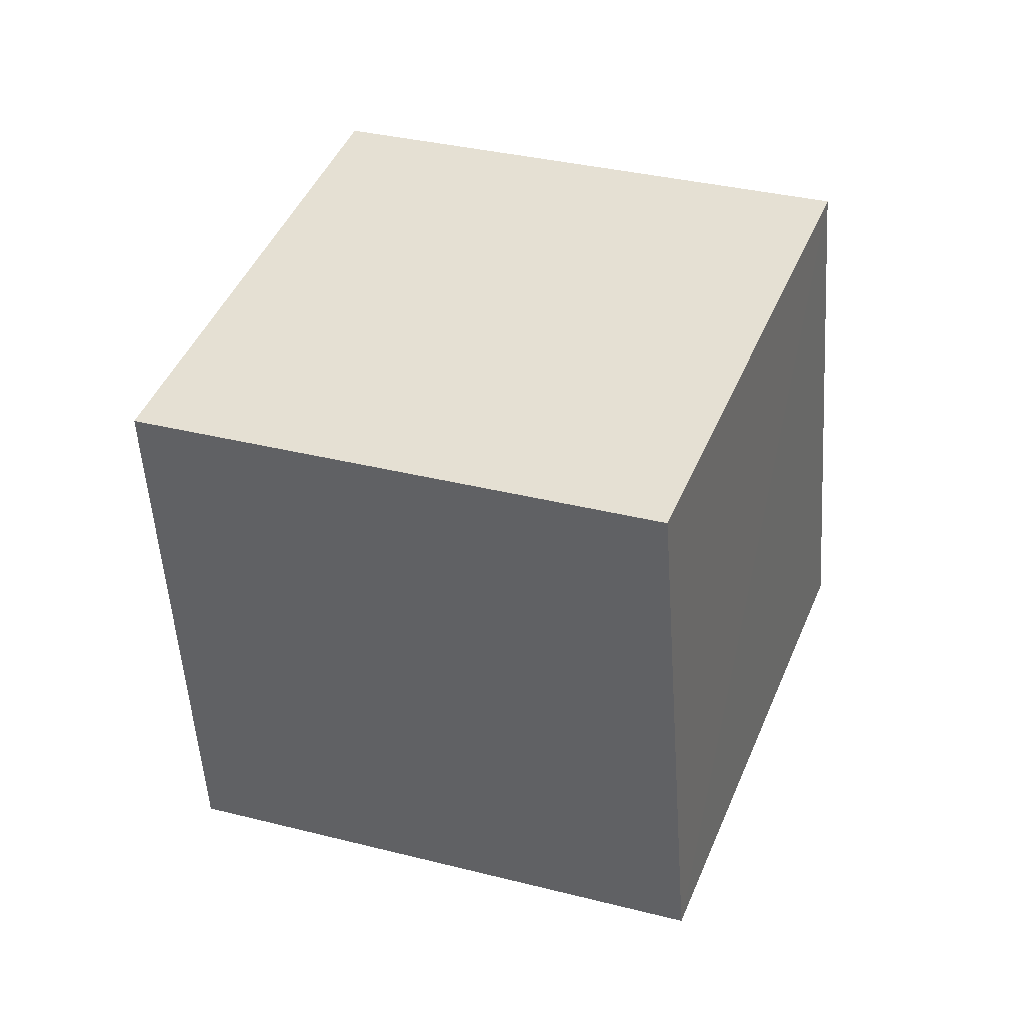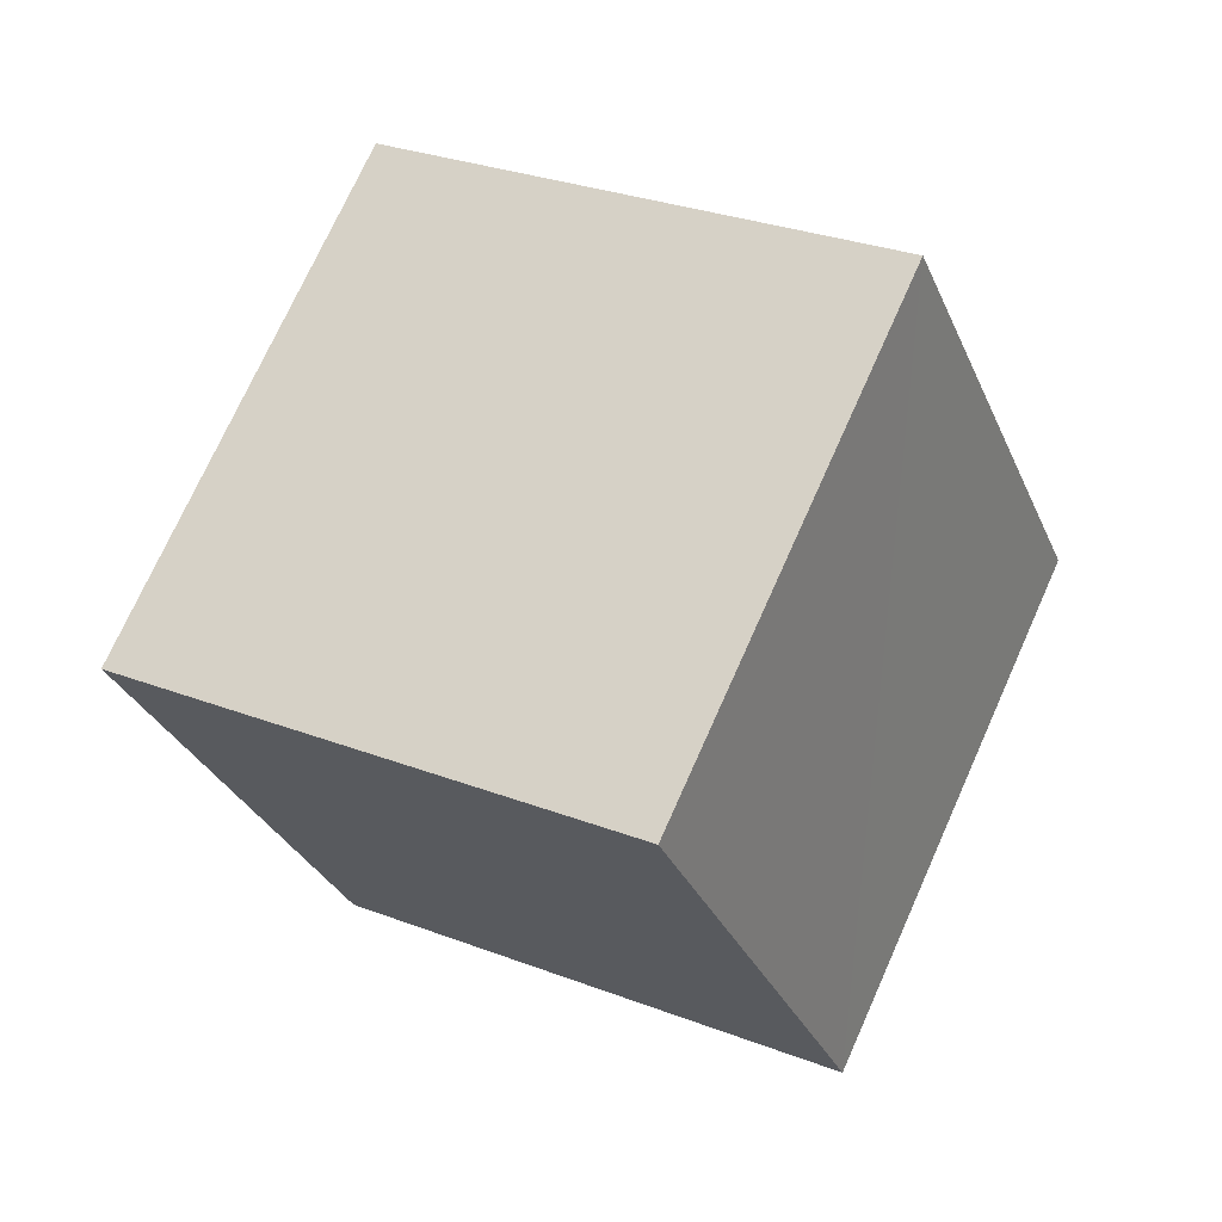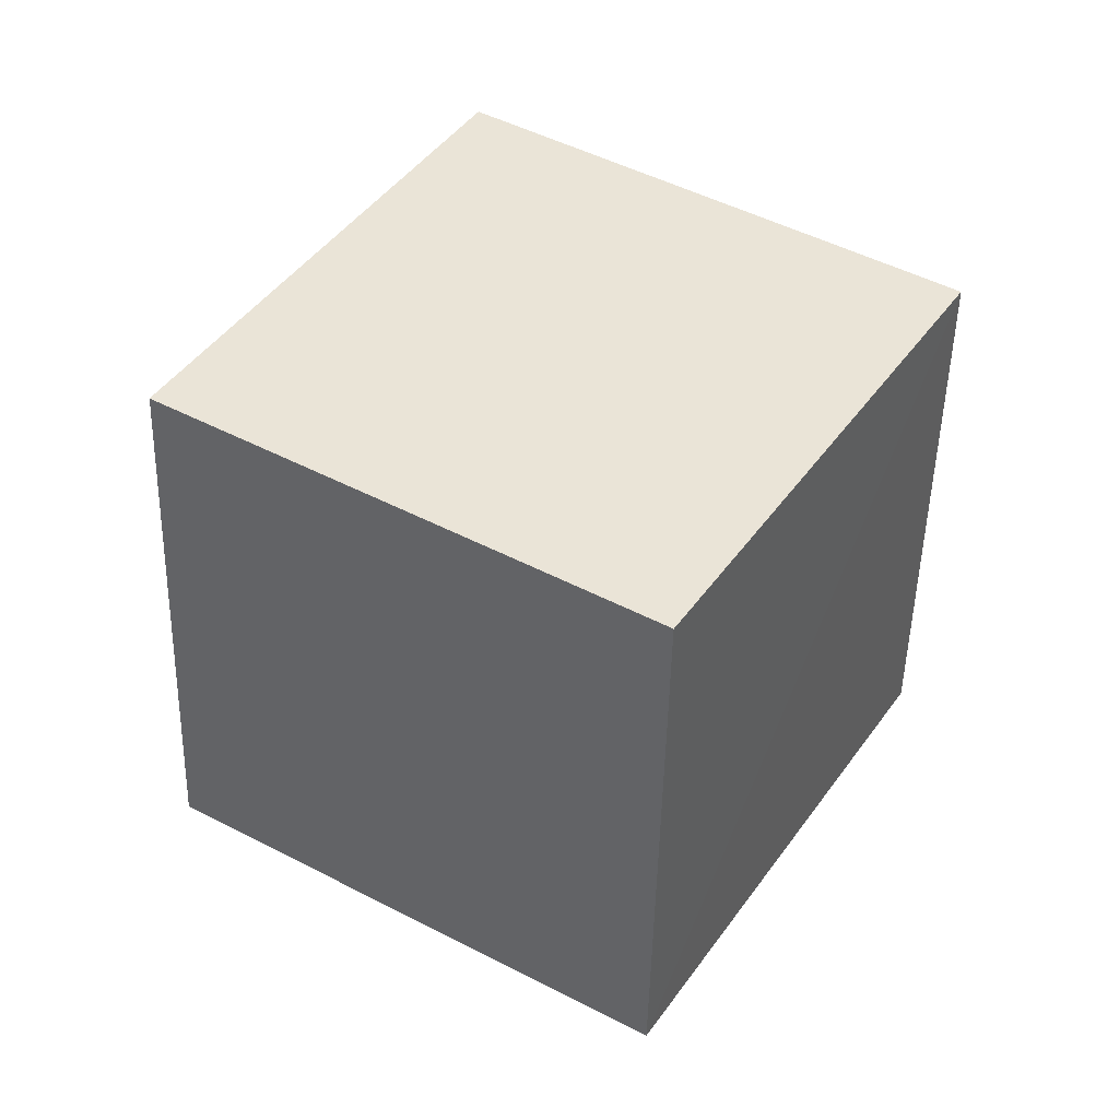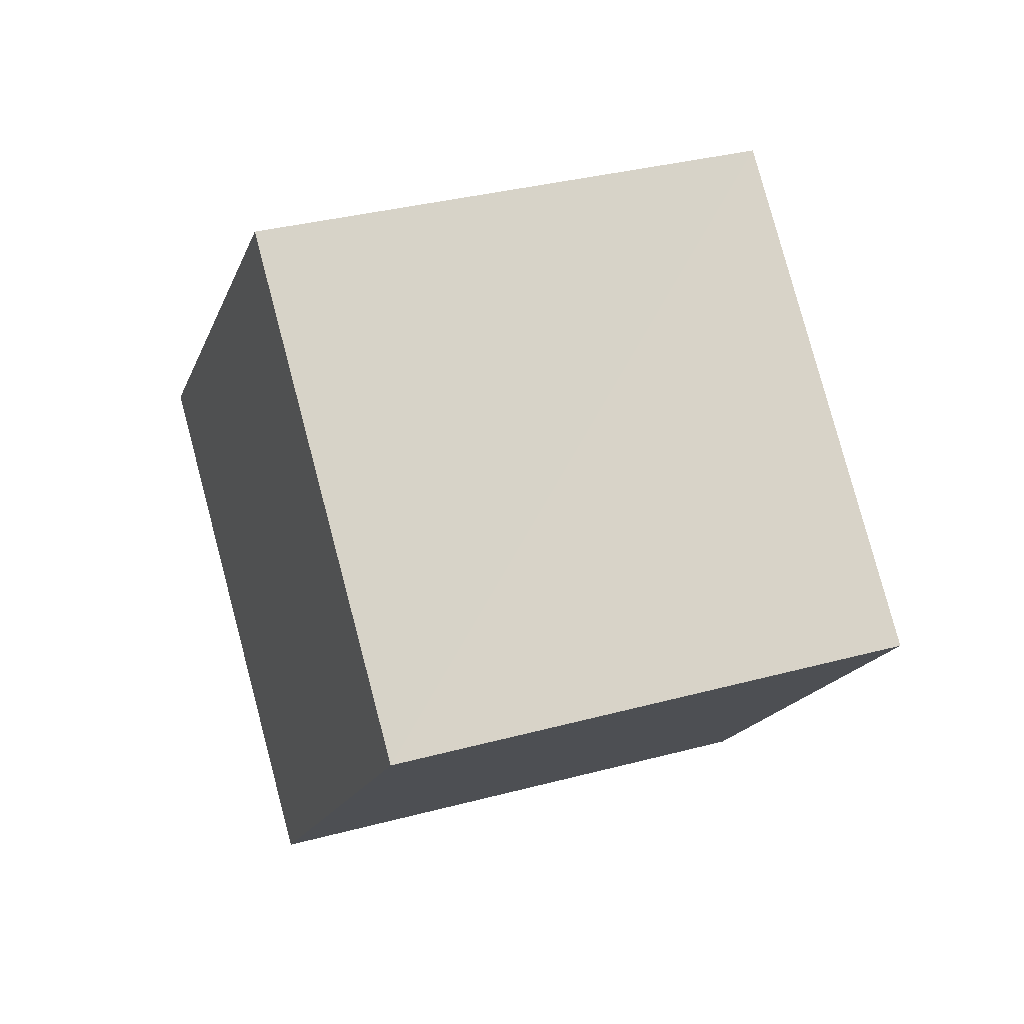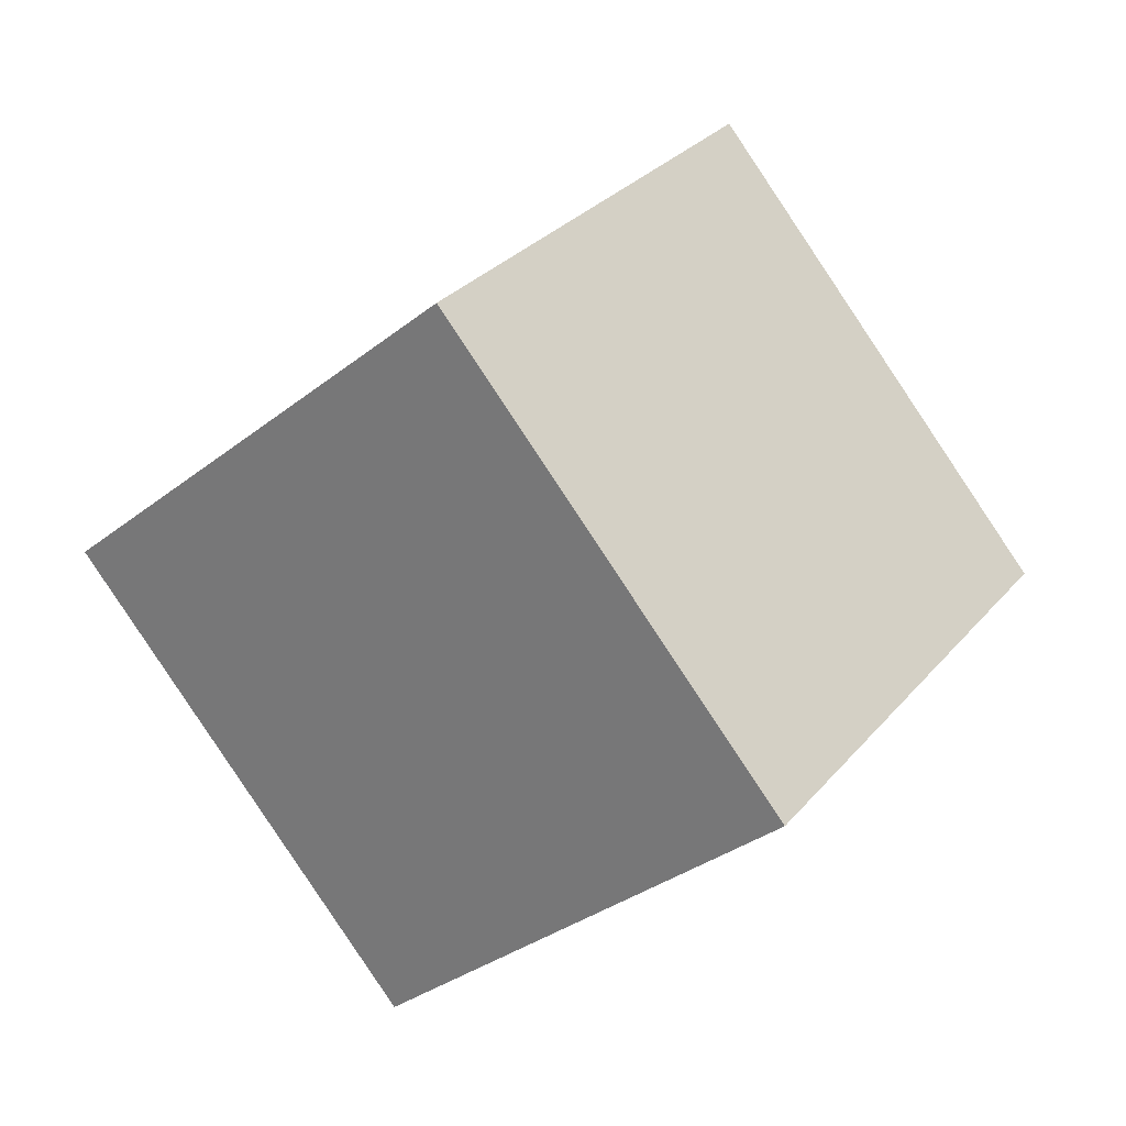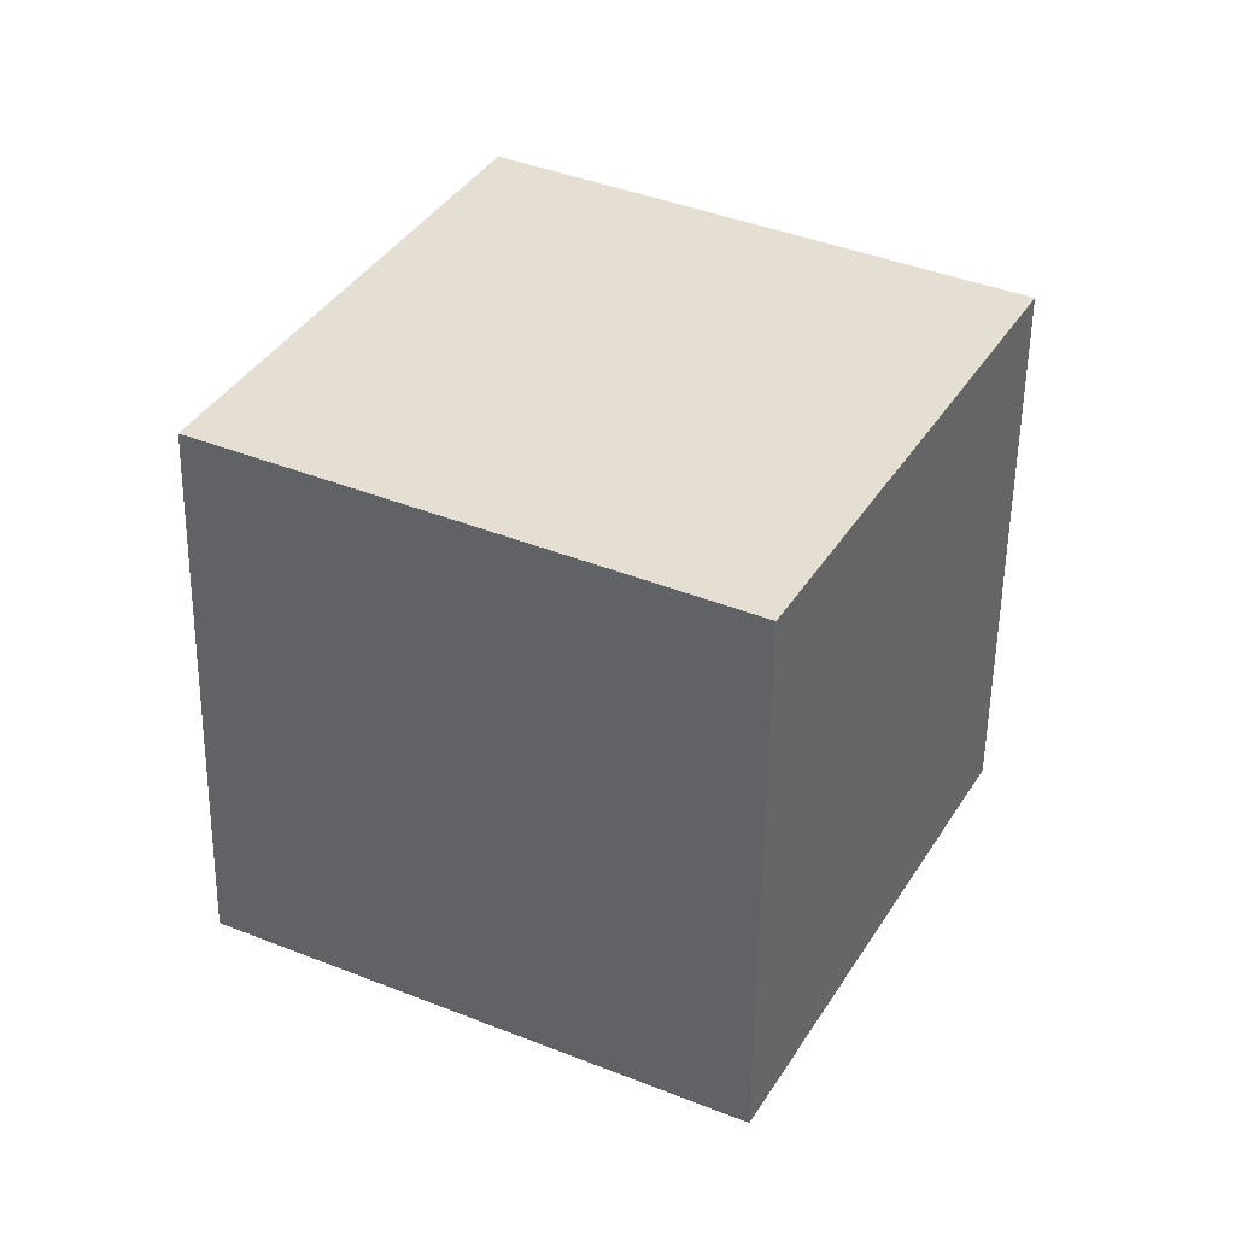
<metadata>
{"format":"obj","ext":"obj","renderer":"f3d","projection":"perspective","resolution":1024,"background":"white","views":[{"elev":63.8,"azim":-40.4,"up":"+Y"},{"elev":-16.2,"azim":51.2,"up":"+Y"},{"elev":66.9,"azim":-28.3,"up":"+Y"},{"elev":-74.9,"azim":-96.8,"up":"+Z"},{"elev":3.9,"azim":-160.4,"up":"+Z"},{"elev":-33.0,"azim":-14.0,"up":"+Z"}]}
</metadata>
<code>
v  2.275  1.866  1.596
v  2.062  0.9521  1.942
v  1.232  1.31  2.377
v  1.444  2.224  2.028
v  1.755  1.672  0.7624
v  1.54  0.7585  1.109
v  0.7115  1.115  1.543
v  0.925  2.029  1.196
f 3 1 2
f 5 7 6
f 1 3 4
f 1 6 2
f 7 5 8
f 2 7 3
f 6 1 5
f 3 8 4
f 7 2 6
f 1 8 5
f 8 3 7
f 8 1 4

</code>
